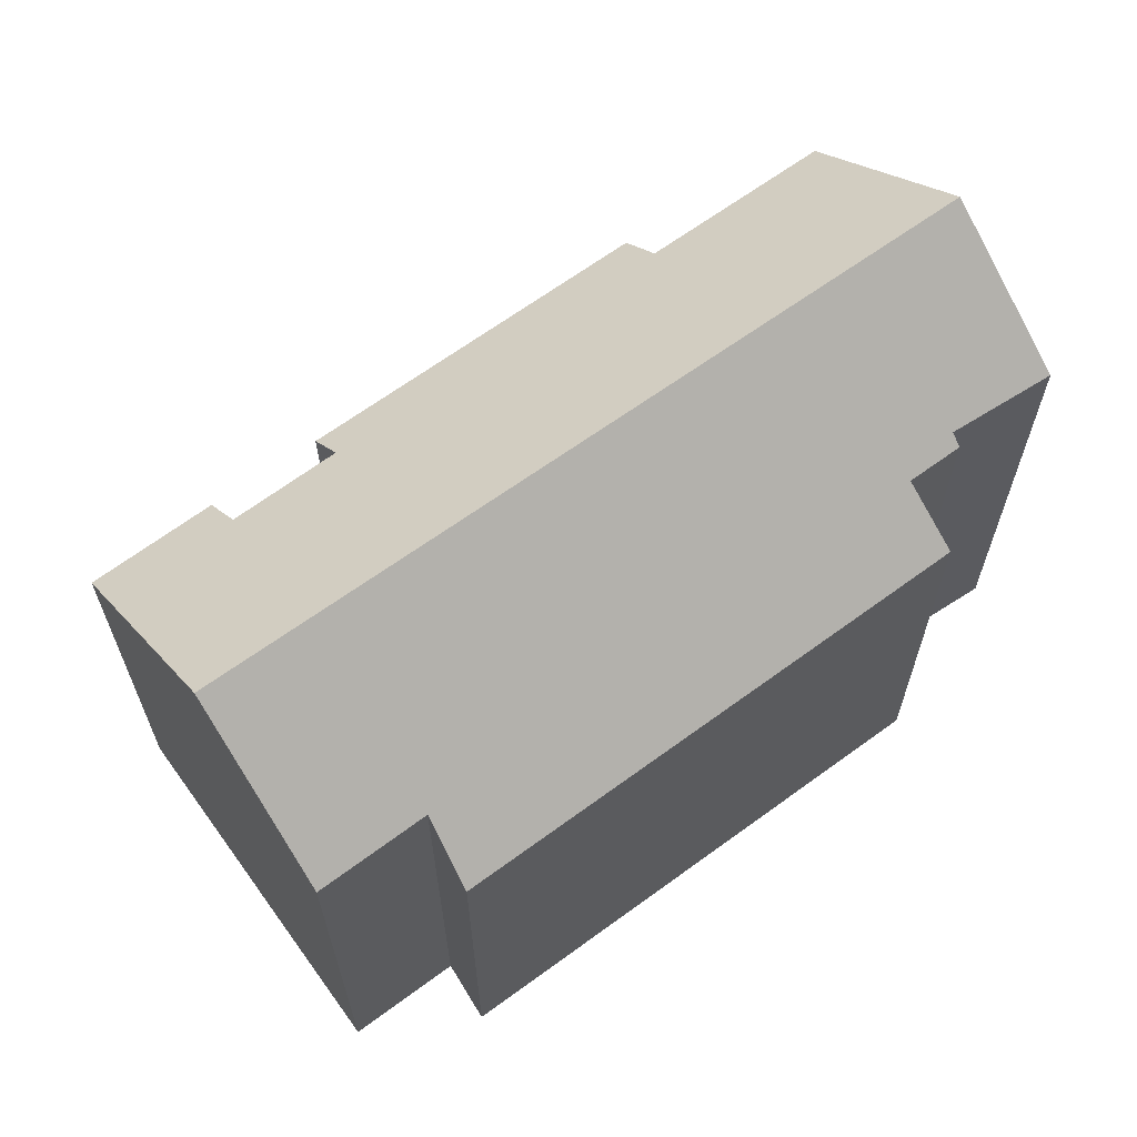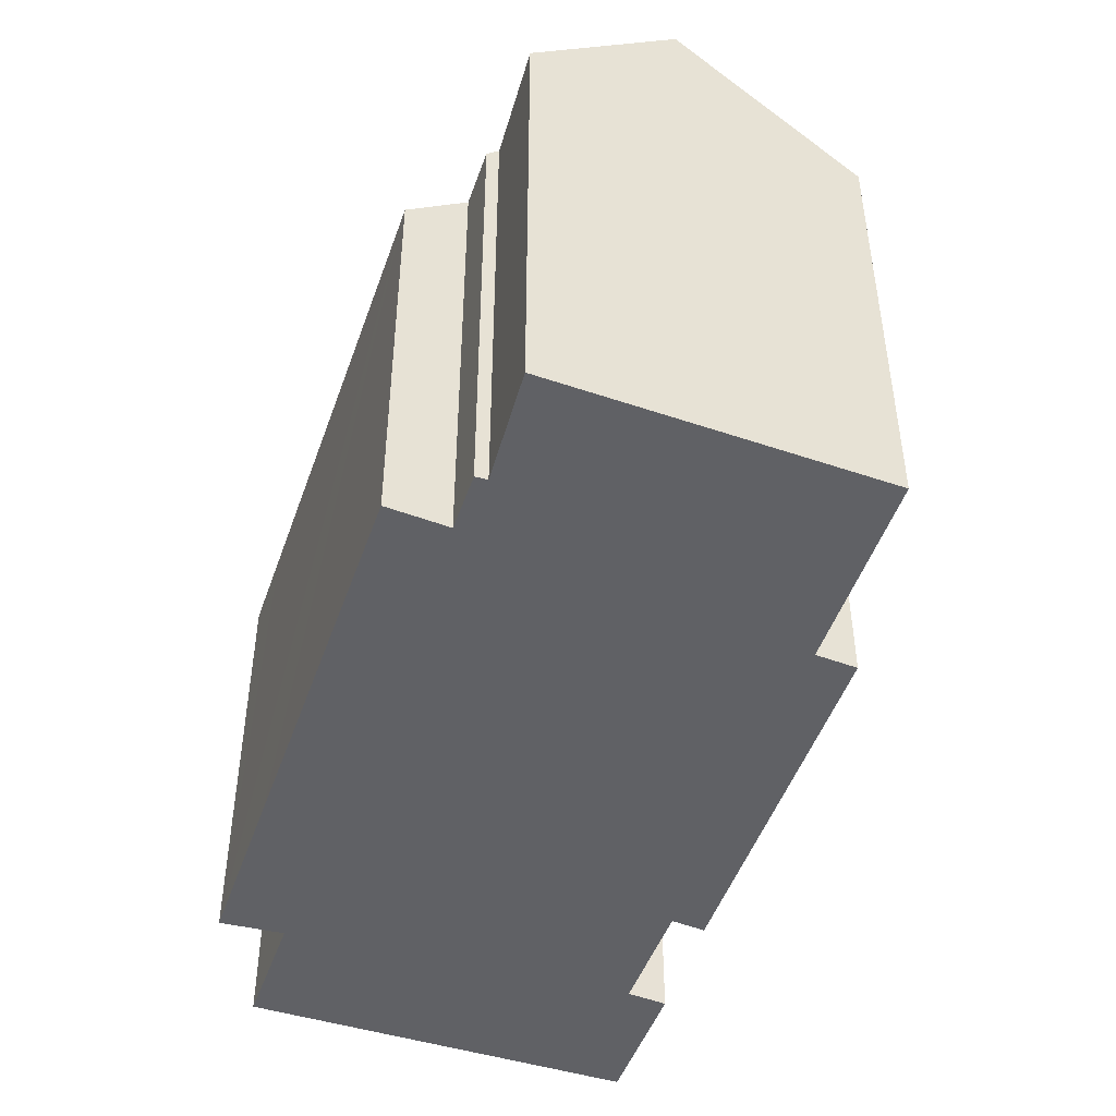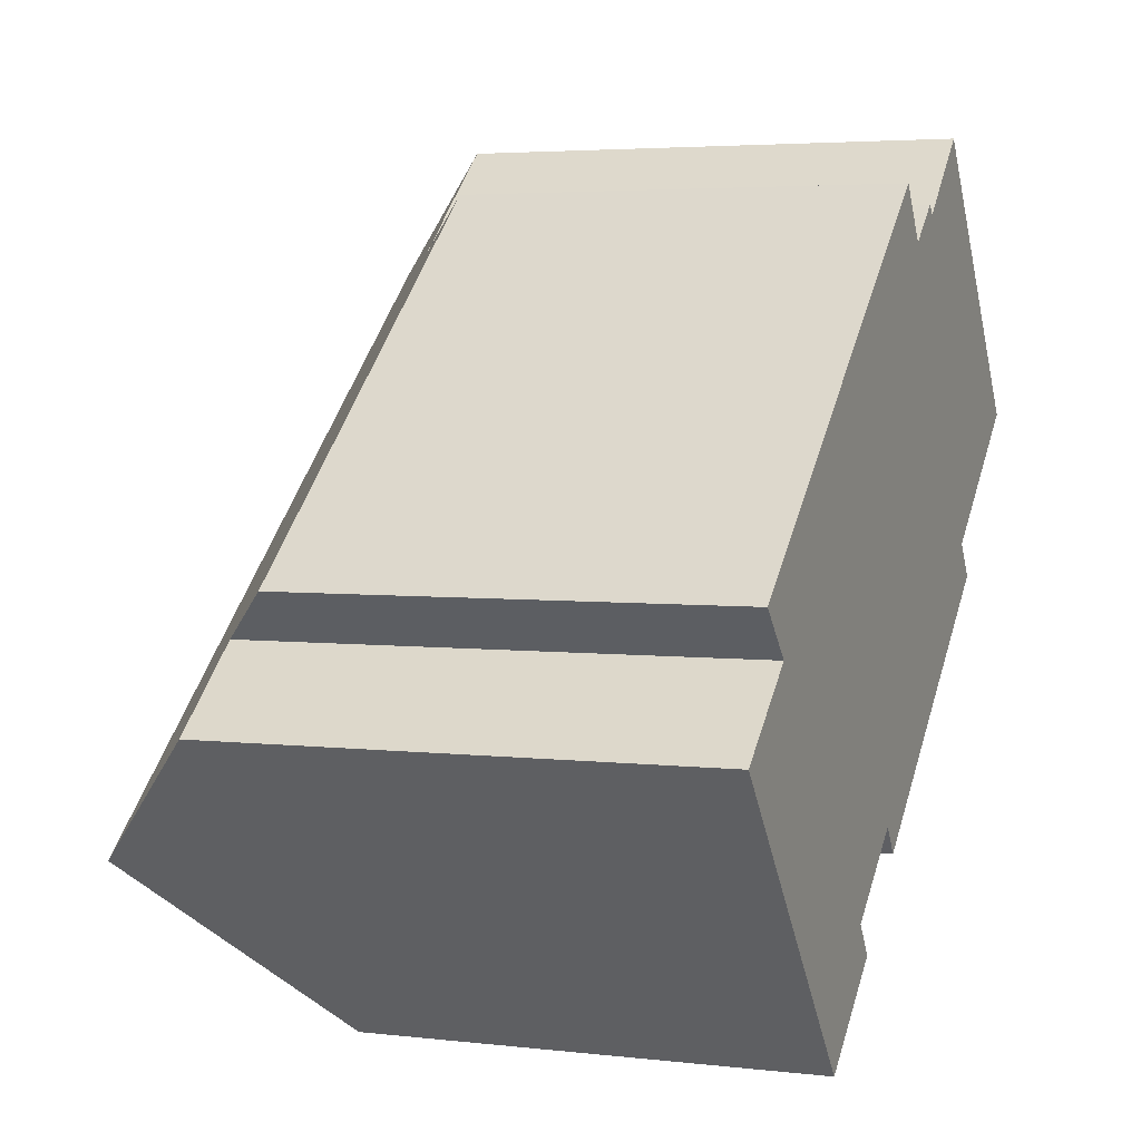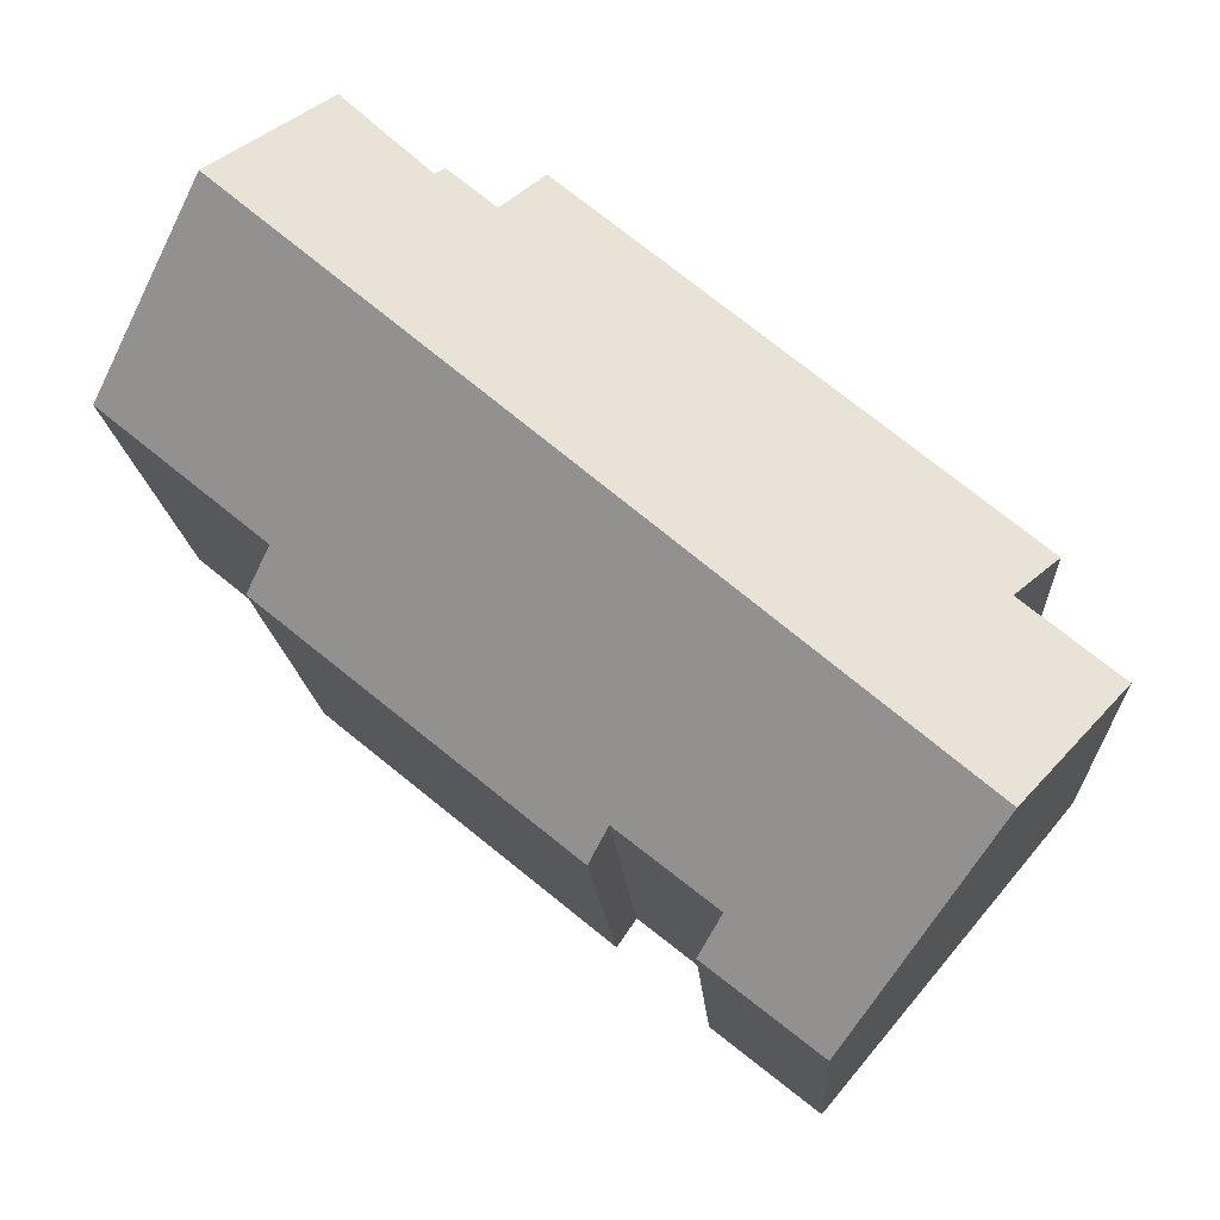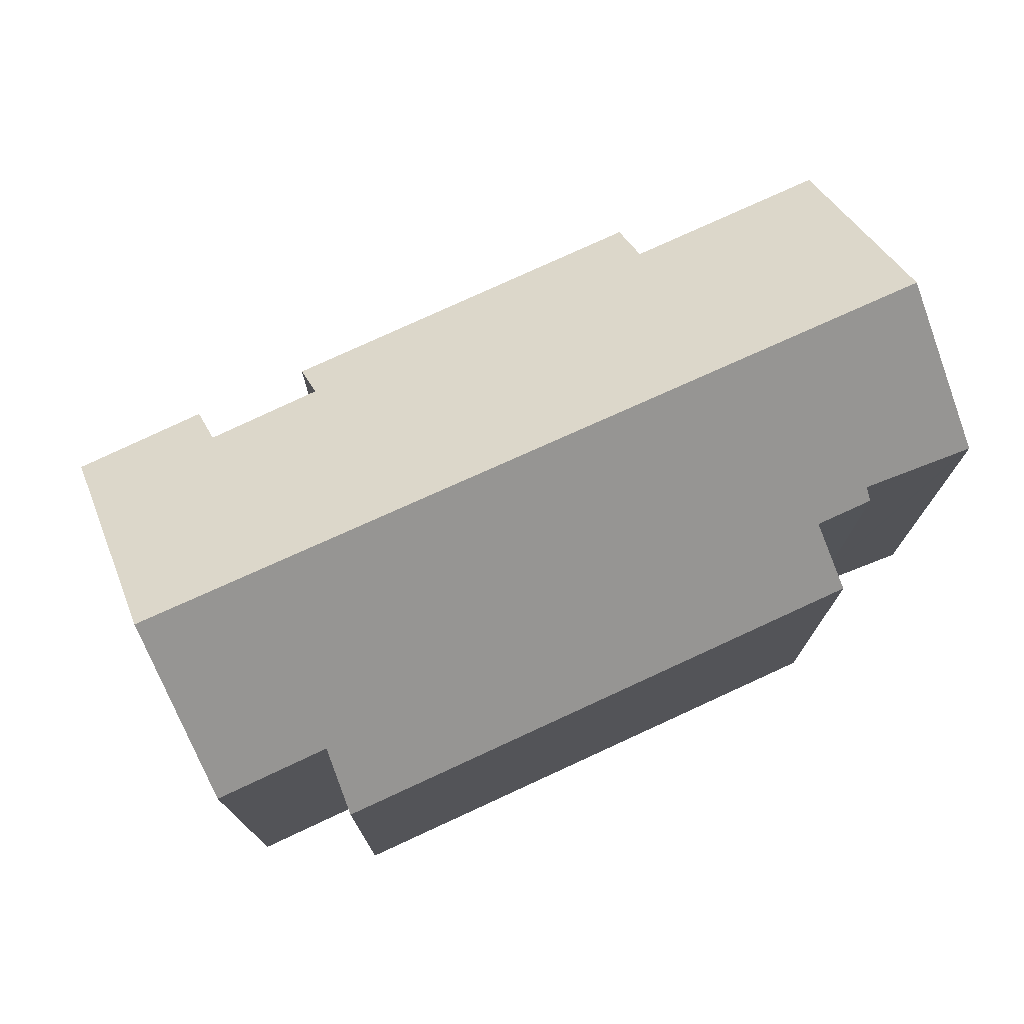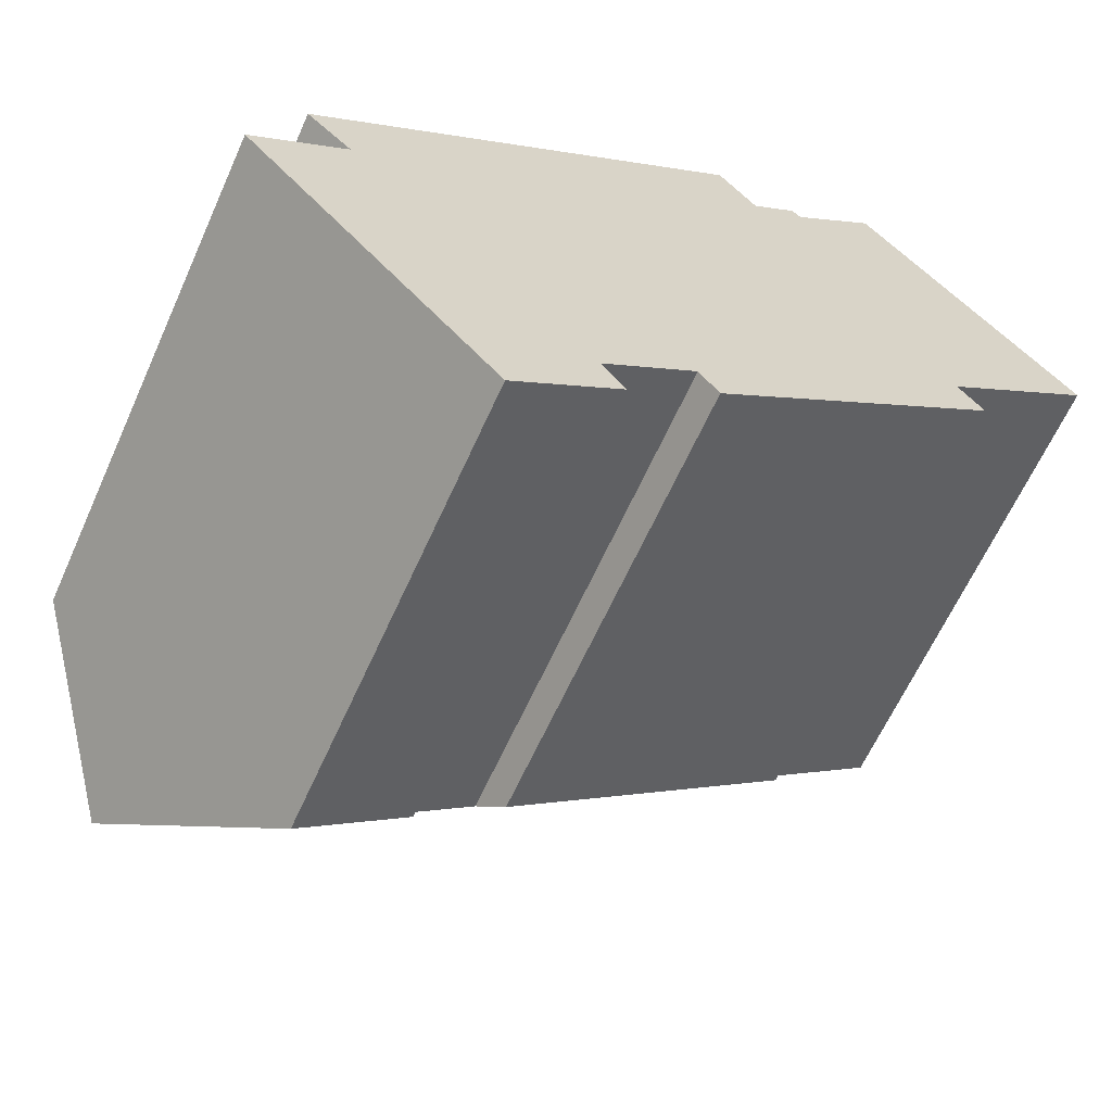
<metadata>
{"format":"obj","ext":"obj","renderer":"f3d","projection":"perspective","resolution":1024,"background":"white","views":[{"elev":65.9,"azim":-75.7,"up":"+Y"},{"elev":-48.9,"azim":31.7,"up":"+Y"},{"elev":4.0,"azim":-68.9,"up":"+Z"},{"elev":-15.1,"azim":-176.8,"up":"+Z"},{"elev":76.4,"azim":-64.1,"up":"+Y"},{"elev":-63.3,"azim":-24.2,"up":"+Z"}]}
</metadata>
<code>
v  3.189 18.71 -3.816
v  10.41 13.35 -6.561
v  7.44 13.43 -8.904
v  9.928 14.29 -5.426
v  22.46 18.71 12.22
v  10.62 13.35 -6.4
v  12.68 14.22 -3.251
v  21.21 14.3 3.976
v  21.95 13.3 2.958
v  23.36 14.28 5.728
v  25.87 14.25 7.779
v  13.43 13.4 -3.966
v  13.27 13.41 -4.097
v  3.444 13.27 5.282
v  2.76 14.79 2.239
v  1.414 13.26 3.617
v  0 14.75 9.032e-16
v  5.313 13.29 6.815
v  15.49 14.88 12.68
v  14.36 13.35 14.24
v  17.11 15.19 13.53
v  16.86 14.89 13.81
v  17.23 15.18 13.64
v  19.55 15.06 15.77
v  21.85 17.91 13.02
v  19.66 15.05 15.87
v  2.76 -1.371e-16 2.239
v  0 0 0
v  1.414 -2.215e-16 3.617
v  5.313 -4.173e-16 6.815
v  14.36 -8.719e-16 14.24
v  3.444 -3.234e-16 5.282
v  16.86 -8.454e-16 13.81
v  15.49 -7.764e-16 12.68
v  17.11 -8.284e-16 13.53
v  19.55 -9.656e-16 15.77
v  19.66 -9.718e-16 15.87
v  17.23 -8.351e-16 13.64
v  22.46 -7.484e-16 12.22
v  25.87 -4.763e-16 7.779
v  21.85 -7.969e-16 13.02
v  21.21 -2.435e-16 3.976
v  21.95 -1.811e-16 2.958
v  9.928 3.322e-16 -5.426
v  10.62 3.919e-16 -6.4
v  23.36 -3.507e-16 5.728
v  13.27 2.509e-16 -4.097
v  13.43 2.428e-16 -3.966
v  12.68 1.991e-16 -3.251
v  7.44 5.452e-16 -8.904
v  10.41 4.017e-16 -6.561
v  3.189 2.337e-16 -3.816
g defaultobject
f 1 2 3
f 2 1 4
f 4 1 5
f 2 4 6
f 4 5 7
f 7 5 8
f 7 8 9
f 8 5 10
f 10 5 11
f 7 12 13
f 12 7 9
f 14 15 16
f 15 1 17
f 1 15 5
f 5 15 14
f 5 14 18
f 5 18 19
f 19 18 20
f 5 19 21
f 21 19 22
f 5 21 23
f 5 23 24
f 5 24 25
f 25 24 26
f 17 27 15
f 27 17 28
f 29 14 16
f 14 29 18
f 18 29 20
f 20 29 30
f 20 30 31
f 30 29 32
f 19 33 22
f 33 19 34
f 35 23 21
f 23 35 24
f 24 35 26
f 26 35 36
f 26 36 37
f 36 35 38
f 25 11 5
f 11 25 26
f 11 26 37
f 11 37 39
f 11 39 40
f 39 37 41
f 42 9 8
f 9 42 43
f 44 6 4
f 6 44 45
f 20 34 19
f 34 20 31
f 22 35 21
f 35 22 33
f 40 10 11
f 10 40 8
f 8 40 42
f 42 40 46
f 43 12 9
f 12 43 13
f 13 43 47
f 47 43 48
f 7 44 4
f 44 7 49
f 45 2 6
f 2 50 3
f 50 2 45
f 50 45 51
f 13 49 7
f 49 13 47
f 3 17 1
f 17 3 50
f 17 50 28
f 28 50 52
f 27 16 15
f 16 27 29
f 52 27 28
f 51 44 50
f 44 51 45
f 43 42 48
f 27 32 29
f 32 27 30
f 30 27 31
f 31 27 52
f 31 52 50
f 31 50 34
f 34 50 33
f 33 50 35
f 35 50 38
f 38 50 36
f 36 50 37
f 37 50 41
f 41 50 44
f 41 44 49
f 41 49 39
f 39 49 47
f 39 47 42
f 39 42 40
f 42 47 48
f 40 42 46

</code>
